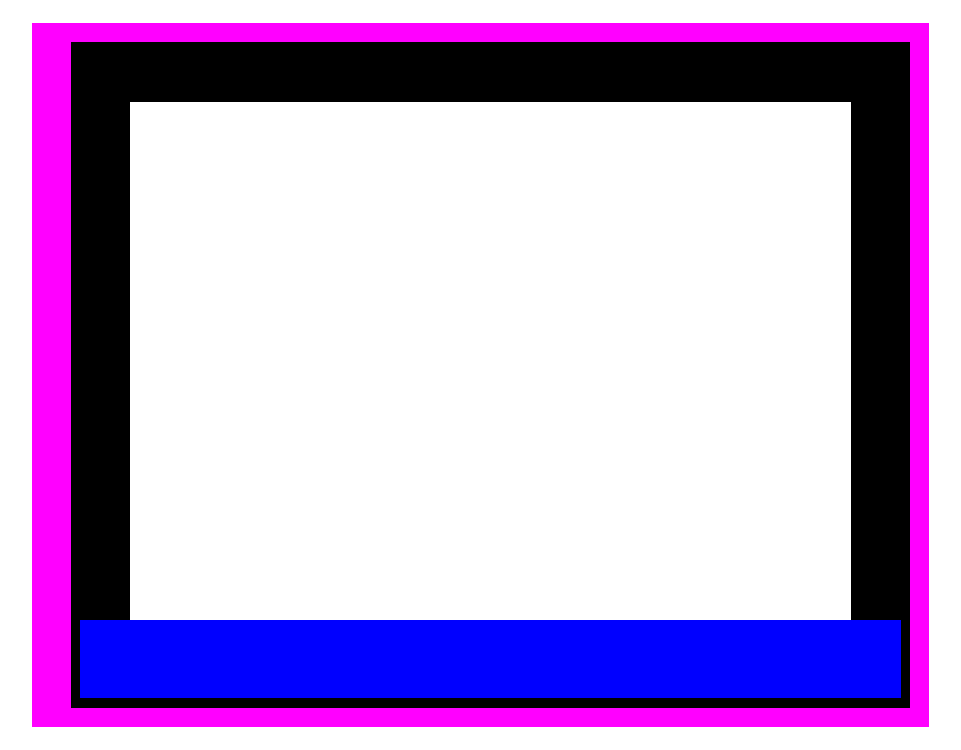
<metadata>
{"format":"dxf","ext":"dxf","renderer":"ezdxf+matplotlib","layout":"modelspace","background":"white","min_lineweight":24,"dpi":150}
</metadata>
<code>
0
SECTION
2
ENTITIES
0
LINE
8
Paper Format
10
0
20
0
11
11
21
0
0
LINE
8
Paper Format
10
11
20
0
11
11
21
8.5
0
LINE
8
Paper Format
10
11
20
8.5
11
0
21
8.5
0
LINE
8
Paper Format
10
0
20
8.5
11
0
21
0
0
LINE
8
Drawing Border
10
10.62
20
0.375
11
10.62
21
8.125
0
LINE
8
Drawing Border
10
0.625
20
0.375
11
10.62
21
0.375
0
LINE
8
Drawing Border
10
10.62
20
8.125
11
0.625
21
8.125
0
LINE
8
Drawing Border
10
0.625
20
8.125
11
0.625
21
0.375
0
LINE
8
Drawing Border
10
10.75
20
0.25
11
10.75
21
8.25
0
LINE
8
Drawing Border
10
0.5
20
0.25
11
10.75
21
0.25
0
LINE
8
Drawing Border
10
10.75
20
8.25
11
0.5
21
8.25
0
LINE
8
Drawing Border
10
0.5
20
8.25
11
0.5
21
0.25
0
LINE
8
Drawing Border
10
3.958
20
8.125
11
3.958
21
8.25
0
LINE
8
Drawing Border
10
8
20
8.125
11
8
21
8.245
0
LINE
8
Drawing Border
10
0.51
20
4
11
0.625
21
4
0
MTEXT
8
Drawing Border
10
2.161
20
8.176
30
0
40
0.0625
41
0.0609
71
    5
72
    1
1
A
7
amiri-regular
210
0
220
0
230
1
50
0
73
    2
44
1
0
MTEXT
8
Drawing Border
10
5.979
20
8.184
30
0
40
0.0625
41
0.04812
71
    5
72
    1
1
B
7
amiri-regular
210
0
220
0
230
1
50
0
73
    2
44
1
0
MTEXT
8
Drawing Border
10
9.315
20
8.185
30
0
40
0.0625
41
0.05505
71
    5
72
    1
1
C
7
amiri-regular
210
0
220
0
230
1
50
0
73
    2
44
1
0
MTEXT
8
Drawing Border
10
0.57
20
5.99
30
0
40
0.0625
41
0.02376
71
    5
72
    1
1
1
7
amiri-regular
210
0
220
0
230
1
50
0
73
    2
44
1
0
MTEXT
8
Drawing Border
10
0.5695
20
2.188
30
0
40
0.0625
41
0.03865
71
    5
72
    1
1
2
7
amiri-regular
210
0
220
0
230
1
50
0
73
    2
44
1
0
LWPOLYLINE
8
Drawing Border
90
    4
70
    1
43
0
10
10.62
20
1.25
10
10.69
20
1.25
10
10.69
20
7.25
10
10.62
20
7.25
0
LINE
8
Title Block
10
0.625
20
0.375
11
0.875
21
0.375
0
LINE
8
Title Block
10
0.875
20
0.75
11
0.625
21
0.75
0
LINE
8
Title Block
10
0.625
20
0.75
11
0.625
21
0.375
0
LINE
8
Title Block
10
0.8781
20
0.375
11
1.128
21
0.375
0
LINE
8
Title Block
10
1.128
20
0.75
11
0.8781
21
0.75
0
LINE
8
Title Block
10
1.128
20
0.375
11
1.378
21
0.375
0
LINE
8
Title Block
10
1.378
20
0.375
11
1.378
21
0.75
0
LINE
8
Title Block
10
1.378
20
0.75
11
1.128
21
0.75
0
LINE
8
Title Block
10
1.378
20
0.375
11
1.628
21
0.375
0
LINE
8
Title Block
10
1.628
20
0.75
11
1.378
21
0.75
0
LINE
8
Title Block
10
1.628
20
0.375
11
1.878
21
0.375
0
LINE
8
Title Block
10
1.878
20
0.75
11
1.628
21
0.75
0
LINE
8
Title Block
10
1.878
20
0.375
11
2.128
21
0.375
0
LINE
8
Title Block
10
2.128
20
0.75
11
1.878
21
0.75
0
LINE
8
Title Block
10
2.128
20
0.375
11
2.378
21
0.375
0
LINE
8
Title Block
10
2.378
20
0.75
11
2.128
21
0.75
0
LINE
8
Title Block
10
2.378
20
0.375
11
2.628
21
0.375
0
LINE
8
Title Block
10
2.628
20
0.75
11
2.378
21
0.75
0
LINE
8
Title Block
10
2.628
20
0.375
11
2.878
21
0.375
0
LINE
8
Title Block
10
2.878
20
0.75
11
2.628
21
0.75
0
LINE
8
Title Block
10
2.878
20
0.375
11
3.128
21
0.375
0
LINE
8
Title Block
10
3.128
20
0.75
11
2.878
21
0.75
0
LINE
8
Title Block
10
3.128
20
0.375
11
3.378
21
0.375
0
LINE
8
Title Block
10
3.378
20
0.375
11
3.378
21
0.75
0
LINE
8
Title Block
10
3.378
20
0.75
11
3.128
21
0.75
0
LINE
8
Title Block
10
3.378
20
0.375
11
3.628
21
0.375
0
LINE
8
Title Block
10
3.628
20
0.375
11
3.628
21
0.75
0
LINE
8
Title Block
10
3.628
20
0.75
11
3.378
21
0.75
0
LINE
8
Title Block
10
3.628
20
0.375
11
3.878
21
0.375
0
LINE
8
Title Block
10
3.878
20
0.375
11
3.878
21
0.75
0
LINE
8
Title Block
10
3.878
20
0.75
11
3.628
21
0.75
0
LINE
8
Title Block
10
3.878
20
0.375
11
4.128
21
0.375
0
LINE
8
Title Block
10
4.128
20
0.375
11
4.128
21
0.75
0
LINE
8
Title Block
10
4.128
20
0.75
11
3.878
21
0.75
0
LINE
8
Title Block
10
4.128
20
0.375
11
4.378
21
0.375
0
LINE
8
Title Block
10
4.378
20
0.375
11
4.378
21
0.75
0
LINE
8
Title Block
10
4.378
20
0.75
11
4.128
21
0.75
0
LINE
8
Title Block
10
4.378
20
0.375
11
4.628
21
0.375
0
LINE
8
Title Block
10
4.628
20
0.375
11
4.628
21
0.75
0
LINE
8
Title Block
10
4.628
20
0.75
11
4.378
21
0.75
0
LINE
8
Title Block
10
4.628
20
0.375
11
4.878
21
0.375
0
LINE
8
Title Block
10
4.878
20
0.375
11
4.878
21
0.75
0
LINE
8
Title Block
10
4.878
20
0.75
11
4.628
21
0.75
0
LINE
8
Title Block
10
4.878
20
0.375
11
5.128
21
0.375
0
LINE
8
Title Block
10
5.128
20
0.375
11
5.128
21
0.75
0
LINE
8
Title Block
10
5.128
20
0.75
11
4.878
21
0.75
0
LINE
8
Title Block
10
5.128
20
0.375
11
5.378
21
0.375
0
LINE
8
Title Block
10
5.378
20
0.375
11
5.378
21
0.75
0
LINE
8
Title Block
10
5.378
20
0.75
11
5.128
21
0.75
0
LINE
8
Title Block
10
5.378
20
0.375
11
5.628
21
0.375
0
LINE
8
Title Block
10
5.628
20
0.375
11
5.628
21
0.75
0
LINE
8
Title Block
10
5.628
20
0.75
11
5.378
21
0.75
0
LINE
8
Title Block
10
5.628
20
0.375
11
5.878
21
0.375
0
LINE
8
Title Block
10
5.878
20
0.375
11
5.878
21
0.75
0
LINE
8
Title Block
10
5.878
20
0.75
11
5.628
21
0.75
0
LINE
8
Title Block
10
5.878
20
0.375
11
6.128
21
0.375
0
LINE
8
Title Block
10
6.128
20
0.375
11
6.128
21
0.75
0
LINE
8
Title Block
10
6.128
20
0.75
11
5.878
21
0.75
0
LINE
8
Title Block
10
6.128
20
0.375
11
6.378
21
0.375
0
LINE
8
Title Block
10
6.378
20
0.375
11
6.378
21
0.75
0
LINE
8
Title Block
10
6.378
20
0.75
11
6.128
21
0.75
0
LINE
8
Title Block
10
6.378
20
0.375
11
6.628
21
0.375
0
LINE
8
Title Block
10
6.628
20
0.375
11
6.628
21
0.75
0
LINE
8
Title Block
10
6.628
20
0.75
11
6.378
21
0.75
0
LINE
8
Title Block
10
6.628
20
0.375
11
6.878
21
0.375
0
LINE
8
Title Block
10
6.878
20
0.375
11
6.878
21
0.75
0
LINE
8
Title Block
10
6.878
20
0.75
11
6.628
21
0.75
0
LINE
8
Title Block
10
6.878
20
0.375
11
7.128
21
0.375
0
LINE
8
Title Block
10
7.128
20
0.375
11
7.128
21
0.75
0
LINE
8
Title Block
10
7.128
20
0.75
11
6.878
21
0.75
0
LINE
8
Title Block
10
7.128
20
0.375
11
7.378
21
0.375
0
LINE
8
Title Block
10
7.378
20
0.375
11
7.378
21
0.75
0
LINE
8
Title Block
10
7.378
20
0.75
11
7.128
21
0.75
0
LINE
8
Title Block
10
7.378
20
0.375
11
7.628
21
0.375
0
LINE
8
Title Block
10
7.628
20
0.375
11
7.628
21
0.75
0
LINE
8
Title Block
10
7.628
20
0.75
11
7.378
21
0.75
0
LINE
8
Title Block
10
7.628
20
0.375
11
7.878
21
0.375
0
LINE
8
Title Block
10
7.878
20
0.375
11
7.878
21
0.75
0
LINE
8
Title Block
10
7.878
20
0.75
11
7.628
21
0.75
0
LINE
8
Title Block
10
7.878
20
0.375
11
8.128
21
0.375
0
LINE
8
Title Block
10
8.128
20
0.375
11
8.128
21
0.75
0
LINE
8
Title Block
10
8.128
20
0.75
11
7.878
21
0.75
0
LINE
8
Title Block
10
8.128
20
0.375
11
8.378
21
0.375
0
LINE
8
Title Block
10
8.378
20
0.375
11
8.378
21
0.75
0
LINE
8
Title Block
10
8.378
20
0.75
11
8.128
21
0.75
0
LINE
8
Title Block
10
8.378
20
0.375
11
8.628
21
0.375
0
LINE
8
Title Block
10
8.628
20
0.375
11
8.628
21
0.75
0
LINE
8
Title Block
10
8.628
20
0.75
11
8.378
21
0.75
0
LINE
8
Title Block
10
8.628
20
0.375
11
8.878
21
0.375
0
LINE
8
Title Block
10
8.878
20
0.375
11
8.878
21
0.75
0
LINE
8
Title Block
10
8.878
20
0.75
11
8.628
21
0.75
0
LINE
8
Title Block
10
8.878
20
0.375
11
9.128
21
0.375
0
LINE
8
Title Block
10
9.128
20
0.375
11
9.128
21
0.75
0
LINE
8
Title Block
10
9.128
20
0.75
11
8.878
21
0.75
0
LINE
8
Title Block
10
9.128
20
0.375
11
9.378
21
0.375
0
LINE
8
Title Block
10
9.378
20
0.375
11
9.378
21
0.75
0
LINE
8
Title Block
10
9.378
20
0.75
11
9.128
21
0.75
0
LINE
8
Title Block
10
9.378
20
0.375
11
9.628
21
0.375
0
LINE
8
Title Block
10
9.628
20
0.375
11
9.628
21
0.75
0
LINE
8
Title Block
10
9.628
20
0.75
11
9.378
21
0.75
0
LINE
8
Title Block
10
9.628
20
0.375
11
9.878
21
0.375
0
LINE
8
Title Block
10
9.878
20
0.375
11
9.878
21
0.75
0
LINE
8
Title Block
10
9.878
20
0.75
11
9.628
21
0.75
0
LINE
8
Title Block
10
9.878
20
0.375
11
10.13
21
0.375
0
LINE
8
Title Block
10
10.13
20
0.75
11
9.878
21
0.75
0
LINE
8
Title Block
10
10.13
20
0.375
11
10.38
21
0.375
0
LINE
8
Title Block
10
10.38
20
0.75
11
10.13
21
0.75
0
LINE
8
Title Block
10
10.38
20
0.375
11
10.63
21
0.375
0
LINE
8
Title Block
10
10.63
20
0.375
11
10.63
21
0.75
0
LINE
8
Title Block
10
10.63
20
0.75
11
10.38
21
0.75
0
MTEXT
8
Title Block
10
0.66
20
0.41
30
0
40
0.0625
41
0.5302
71
    7
72
    1
1
Drawn by:
7
amiri-regular
210
0
220
0
230
1
50
0
73
    2
44
1
0
MTEXT
8
Title Block
10
1.43
20
0.41
30
0
40
0.0625
41
0.2156
71
    7
72
    1
1
Date
7
amiri-regular
210
0
220
0
230
1
50
0
73
    2
44
1
0
MTEXT
8
Title Block
10
1.42
20
0.6
30
0
40
0.125
41
1.868
71
    7
72
    1
1
YYYY - MM - DD
7
amiri-regular
210
0
220
0
230
1
50
0
73
    2
44
1
0
MTEXT
8
Title Block
10
9.92
20
0.41
30
0
40
0.0625
41
0.2336
71
    7
72
    1
1
scale
7
amiri-regular
210
0
220
0
230
1
50
0
73
    2
44
1
0
ENDSEC
0
EOF

</code>
